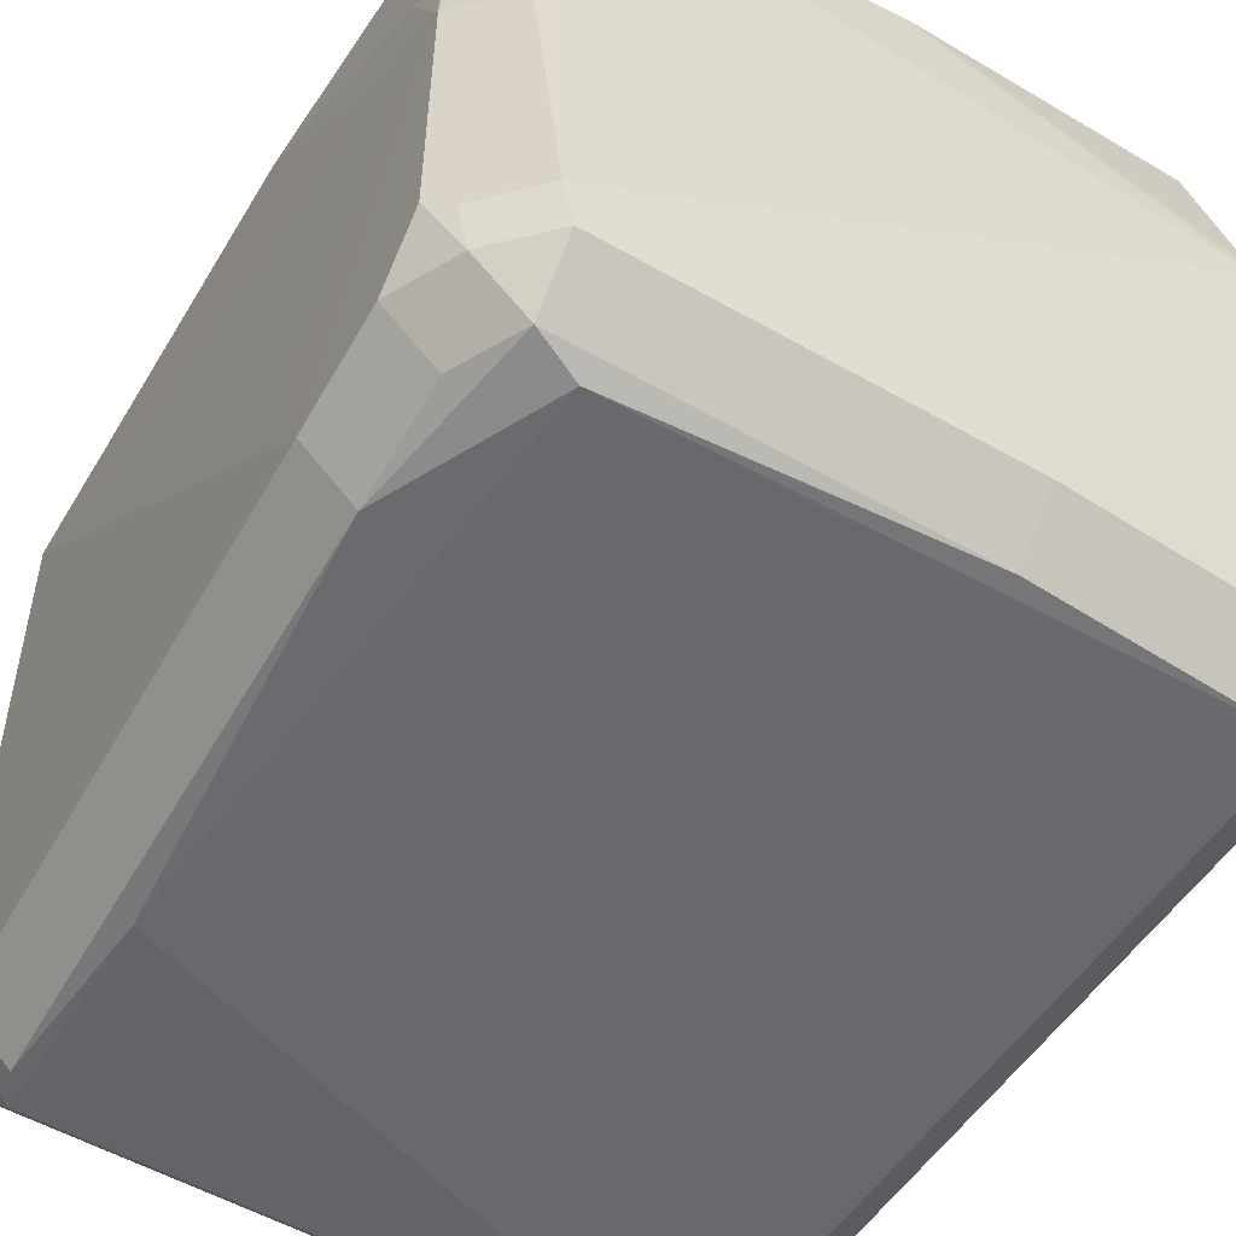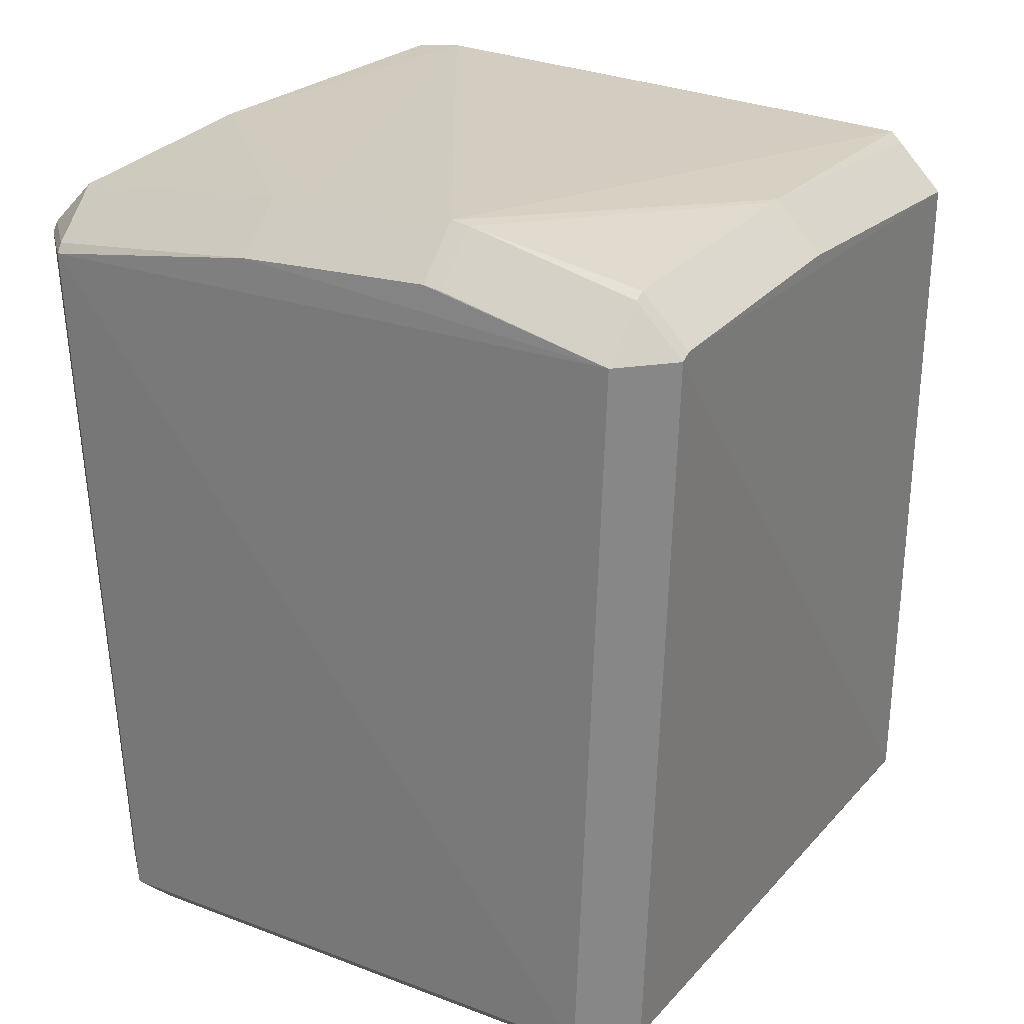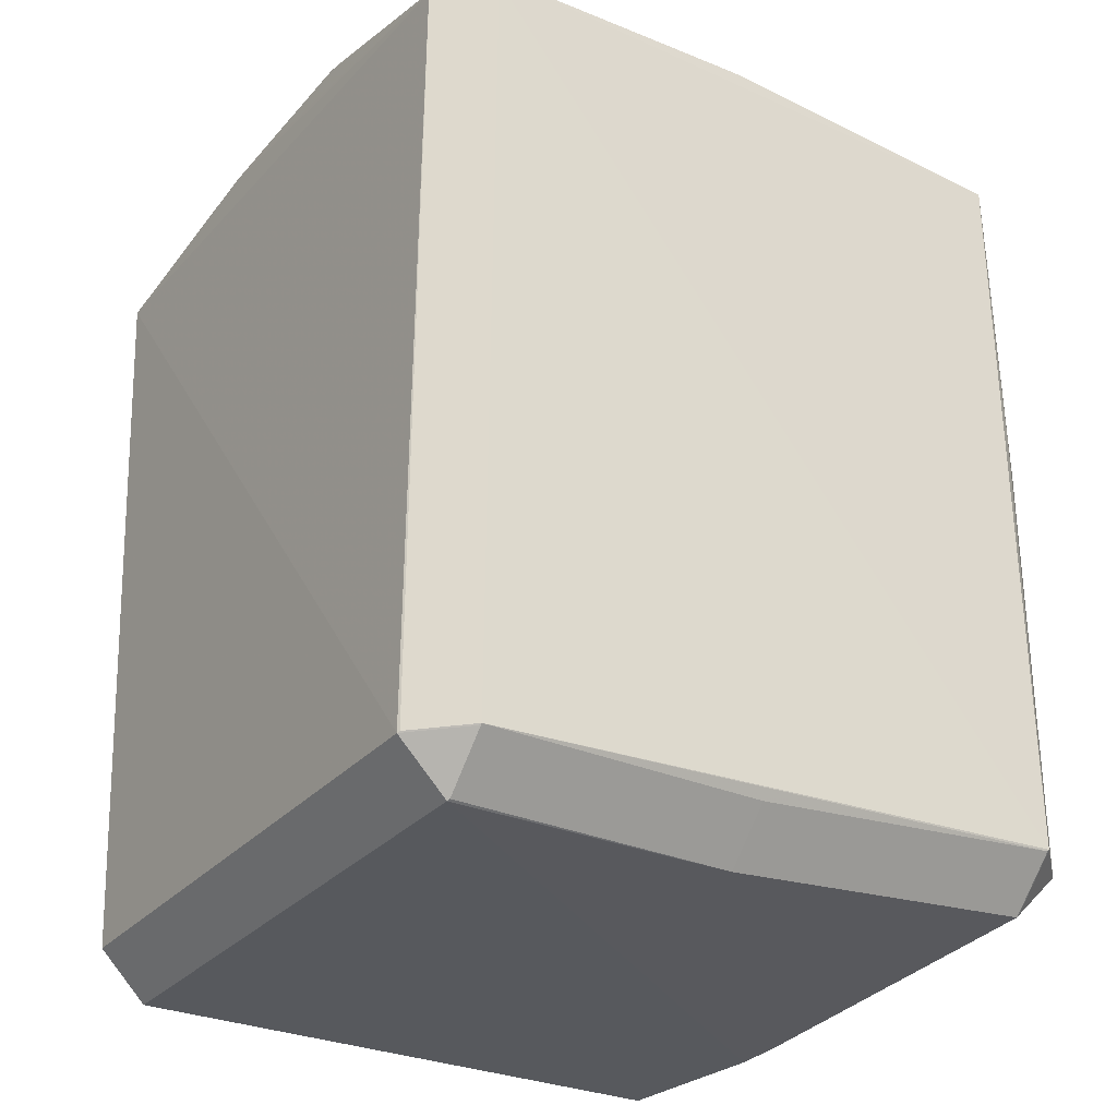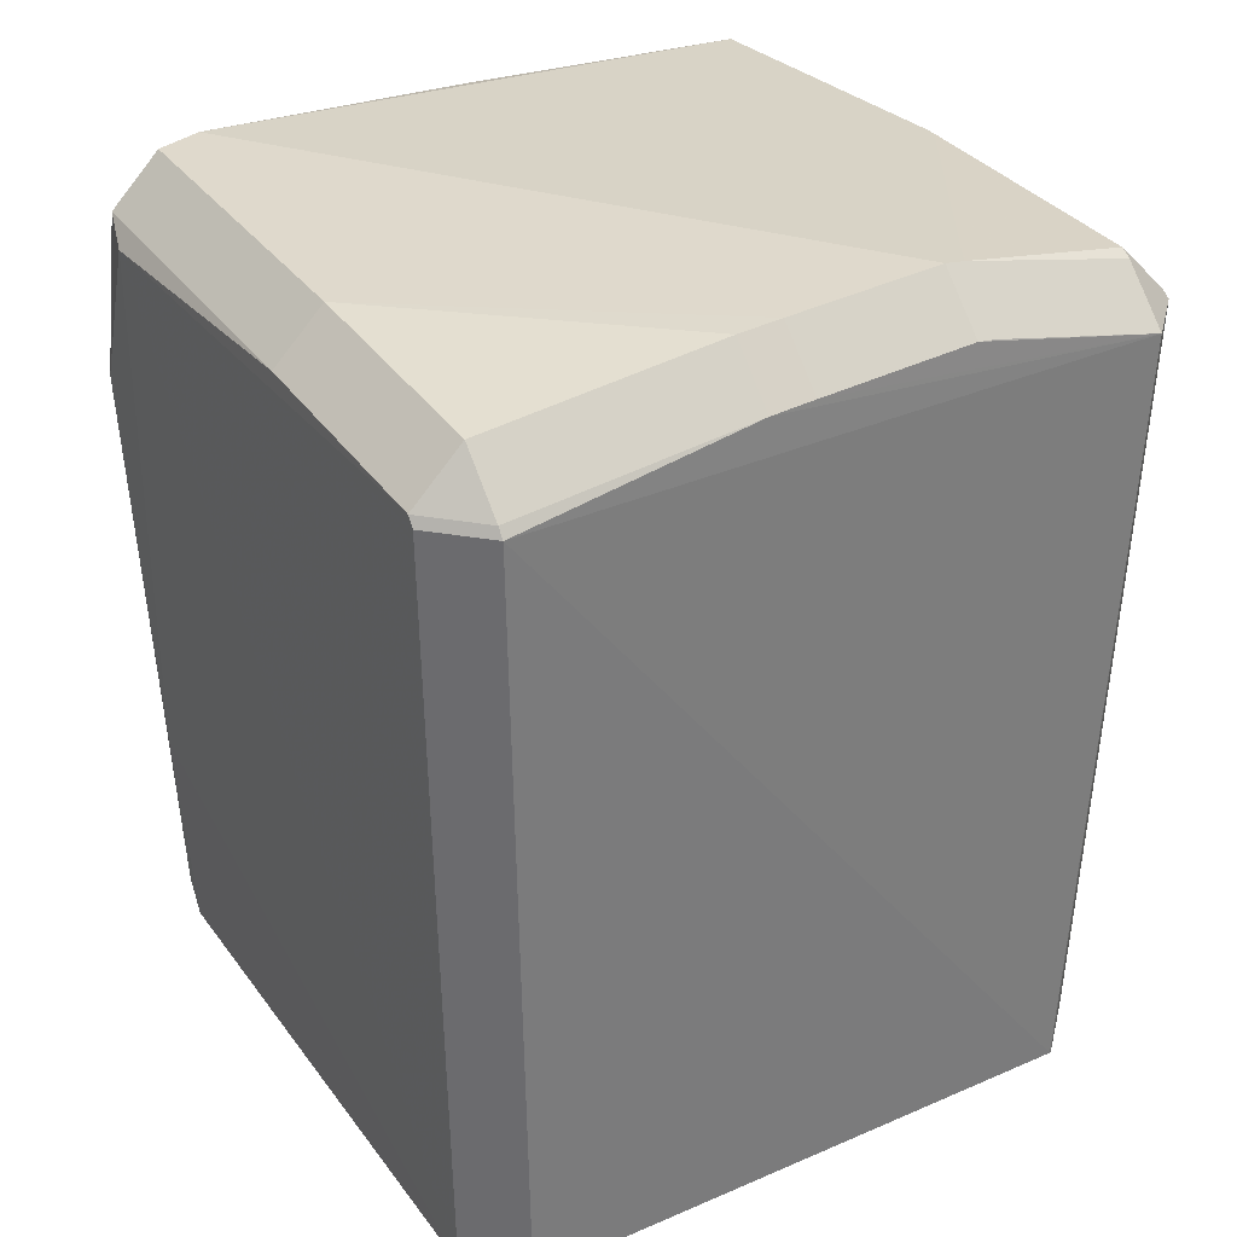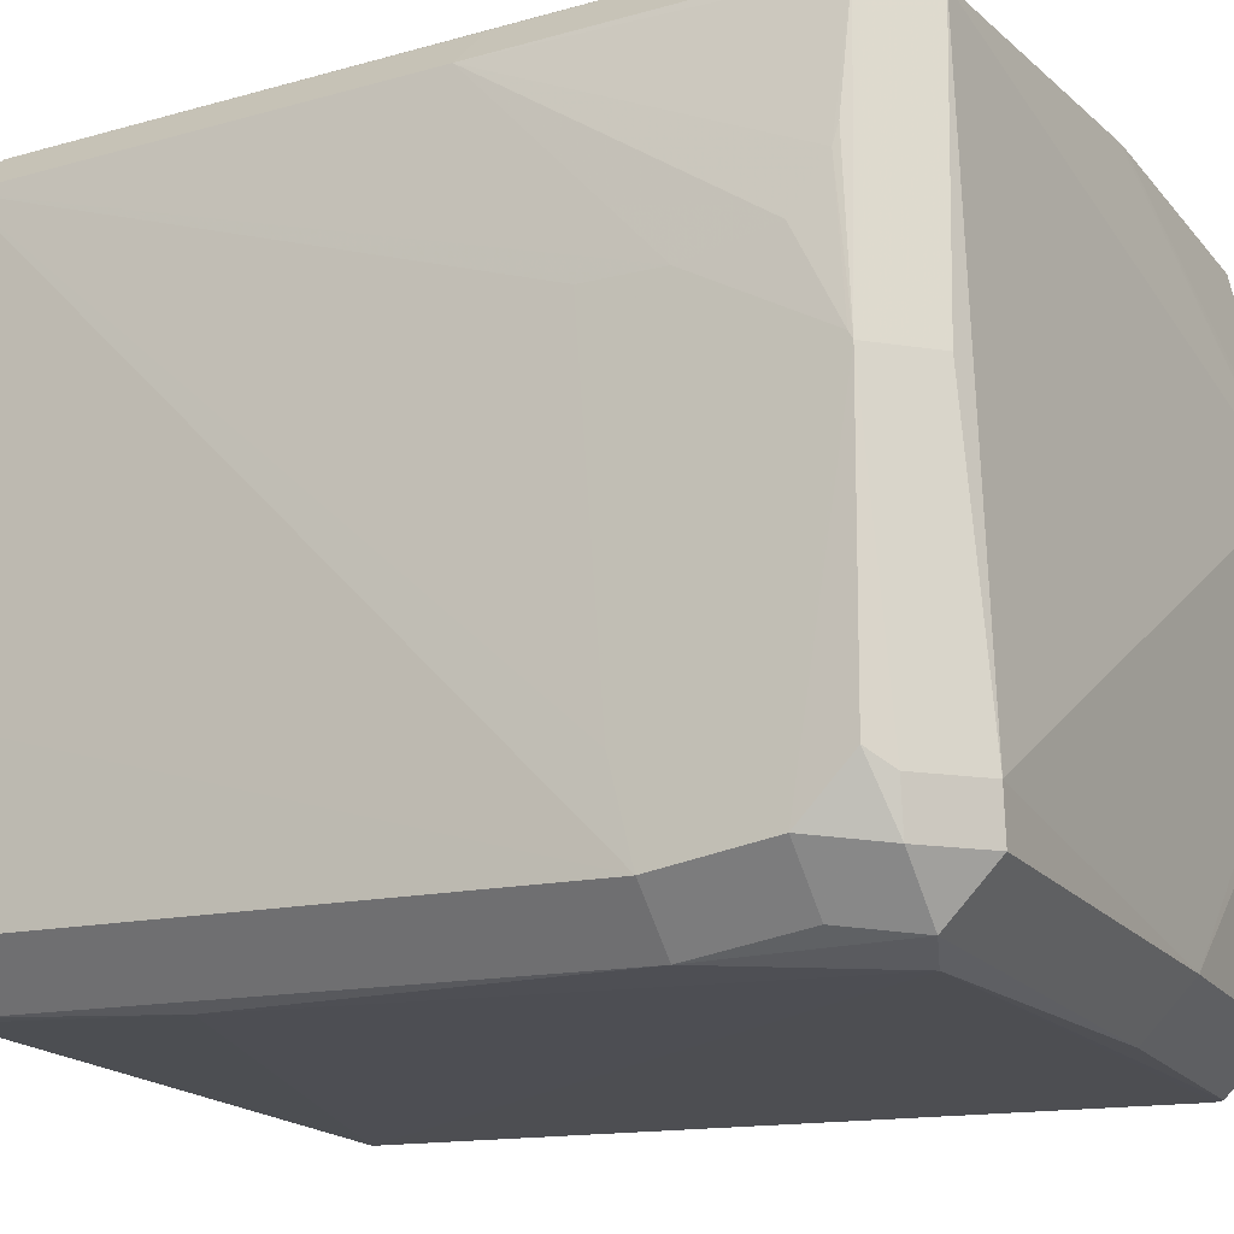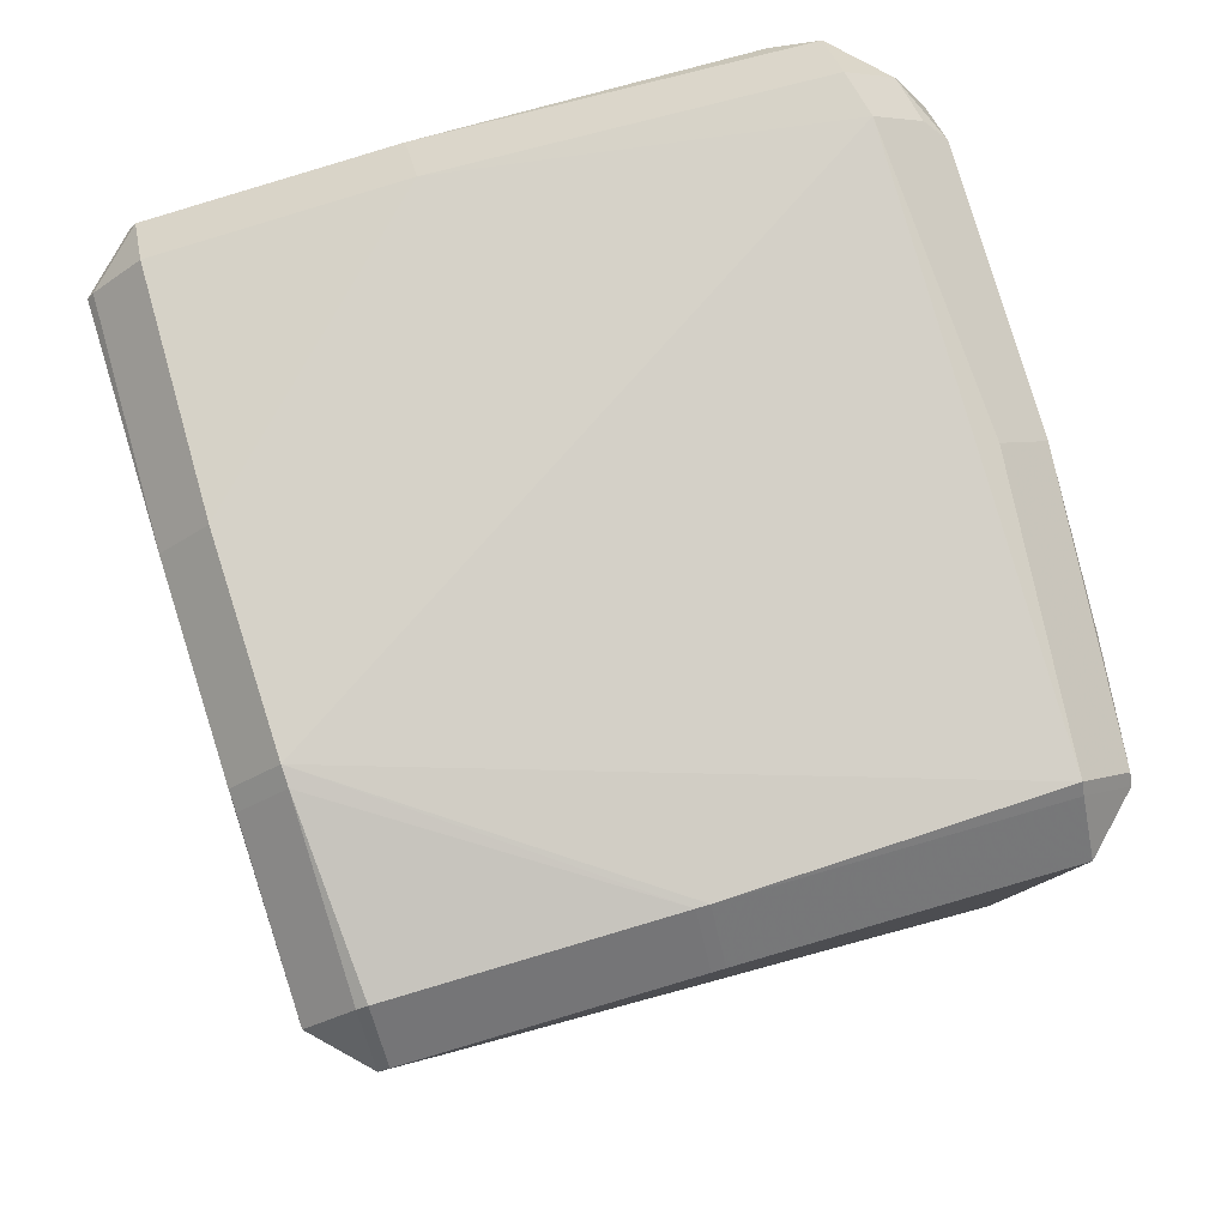
<metadata>
{"format":"obj","ext":"obj","renderer":"f3d","projection":"perspective","resolution":1024,"background":"white","views":[{"elev":-54.4,"azim":-30.3,"up":"+Y"},{"elev":25.6,"azim":121.7,"up":"+Z"},{"elev":-29.7,"azim":147.4,"up":"+Z"},{"elev":31.7,"azim":59.2,"up":"+Z"},{"elev":-18.1,"azim":-61.5,"up":"+Y"},{"elev":79.7,"azim":163.8,"up":"+Z"}]}
</metadata>
<code>
v 0.003547 0.05368 0.04592
v 0.003547 0.04655 0.05305
v 0.05085 0.04663 0.04368
v 0.04372 0.05376 0.04368
v 0.04372 0.04663 0.05081
v -0.05307 0.04459 -0.000209
v -0.04594 0.05172 -0.000209
v -0.05001 -0.03241 -0.06847
v -0.04288 -0.03241 -0.0756
v -0.05213 0.02807 0.04342
v 0.008051 0.04204 -0.07557
v -0.05338 -0.04507 0.02146
v -0.04625 -0.0522 0.02146
v 0.04917 0.04236 -0.06843
v 0.04204 0.04949 -0.06843
v 0.04204 0.04236 -0.07556
v -0.05168 -0.009616 -0.06857
v -0.04455 -0.009616 -0.0757
v 0.05017 -0.04242 -0.06866
v 0.04305 -0.04955 -0.06866
v 0.04305 -0.04242 -0.07579
v -0.05341 -0.03243 0.01827
v -0.05103 -0.0416 -0.06327
v -0.0439 -0.04873 -0.06327
v -0.04892 -0.04411 0.04683
v -0.04179 -0.05124 0.04683
v -0.04179 -0.04411 0.05396
v -0.05311 0.04408 -0.06523
v -0.04598 0.0512 -0.06523
v -0.04598 0.04408 -0.07236
v 0.001734 0.05368 0.04592
v 0.001734 0.04655 0.05305
v -0.05102 -0.02308 -0.06851
v -0.04389 -0.02308 -0.07564
v 0.04219 0.05378 0.04459
v 0.04219 0.04665 0.05171
v 0.05128 0.01808 0.0499
v 0.04415 0.01808 0.05703
v -0.05321 -0.03546 0.04461
v 0.05216 -0.01135 0.04844
v 0.04503 -0.01135 0.05557
v -0.03497 -0.0414 -0.07561
v -0.05347 0.01619 0.01464
v -0.05336 0.005307 0.04436
v 0.0004043 0.04931 -0.06837
v 0.0004043 0.04218 -0.07549
v -0.05159 -0.01664 -0.06865
v -0.04446 -0.01664 -0.07578
v 0.04937 0.04199 -0.06863
v 0.04224 0.04912 -0.06863
v 0.04224 0.04199 -0.07576
v -0.05344 0.01597 0.02558
v -0.05321 0.01827 0.03797
v -0.03551 -0.05308 0.04424
v -0.05052 -0.03768 0.04729
v -0.04339 -0.03768 0.05442
v -0.05328 -0.0429 0.0373
v -0.04615 -0.05003 0.0373
v 0.05118 0.02094 0.04945
v 0.04405 0.02094 0.05658
v 0.05196 -0.004782 0.0488
v 0.04484 -0.004782 0.05593
v -0.04896 -0.04136 -0.06844
v -0.04183 -0.04849 -0.06844
v -0.04183 -0.04136 -0.07557
v -0.04202 -0.05062 -0.03646
v -0.05336 0.004199 0.04496
v -0.04623 0.004199 0.05209
v 0.0531 -0.04571 0.04314
v 0.04598 -0.05284 0.04314
v 0.01074 -0.05285 0.04686
v 0.01074 -0.04572 0.05399
v -0.05052 0.04492 0.04447
v -0.04339 0.04492 0.05159
v -0.05332 0.04419 -0.06496
v -0.04619 0.05132 -0.06496
v -0.04619 0.04419 -0.07209
v 0.05213 -0.04575 0.04456
v 0.045 -0.05288 0.04456
v 0.045 -0.04575 0.05169
v -0.05044 0.04645 0.04304
v -0.04331 0.05358 0.04304
v -0.04331 0.04645 0.05017
v -0.05244 0.02526 0.0427
f 35 76 82
f 76 7 82
f 56 74 68
f 29 76 15
f 49 3 69
f 69 19 49
f 21 19 20
f 20 70 54
f 27 72 56
f 25 55 39
f 39 55 67
f 4 5 3
f 4 76 35
f 4 15 76
f 3 49 14
f 74 32 83
f 69 3 40
f 59 37 3
f 54 70 79
f 64 20 66
f 66 54 13
f 66 20 54
f 65 64 63
f 77 75 76
f 43 75 22
f 13 54 26
f 27 25 26
f 10 67 73
f 84 67 10
f 6 53 84
f 84 73 6
f 10 73 84
f 52 53 6
f 43 22 52
f 6 75 52
f 52 75 43
f 3 37 61
f 61 40 3
f 5 36 60
f 36 2 60
f 24 66 13
f 64 66 24
f 29 15 45
f 46 16 51
f 39 67 57
f 57 25 39
f 54 79 71
f 71 26 54
f 81 83 82
f 6 73 81
f 44 84 53
f 67 84 44
f 53 52 44
f 44 52 22
f 44 57 67
f 82 31 1
f 35 82 1
f 38 74 56
f 38 32 74
f 38 2 32
f 38 60 2
f 17 75 28
f 17 47 75
f 12 22 75
f 75 47 12
f 12 44 22
f 57 44 12
f 49 51 50
f 13 26 58
f 78 80 79
f 69 40 78
f 72 80 41
f 30 46 18
f 72 41 62
f 56 72 62
f 62 38 56
f 21 65 42
f 46 51 11
f 11 18 46
f 48 42 65
f 65 9 48
f 48 9 34
f 21 42 48
f 48 51 21
f 48 11 51
f 18 11 48
f 23 12 47
f 23 8 63
f 47 33 23
f 23 33 8
f 69 70 20
f 20 19 69
f 20 64 65
f 20 65 21
f 75 7 76
f 6 7 75
f 25 27 56
f 56 55 25
f 67 55 56
f 56 68 67
f 15 4 14
f 14 4 3
f 5 4 36
f 36 4 35
f 32 31 83
f 83 31 82
f 29 30 77
f 77 76 29
f 77 30 28
f 28 75 77
f 73 67 68
f 73 68 74
f 60 59 3
f 3 5 60
f 45 30 29
f 45 46 30
f 46 45 16
f 16 45 15
f 51 49 19
f 51 19 21
f 27 26 71
f 72 27 71
f 81 73 74
f 74 83 81
f 81 7 6
f 81 82 7
f 72 71 80
f 80 71 79
f 1 36 35
f 1 2 36
f 1 31 32
f 32 2 1
f 59 60 38
f 37 59 38
f 15 14 50
f 50 14 49
f 50 16 15
f 50 51 16
f 57 12 58
f 58 12 13
f 58 26 25
f 25 57 58
f 78 70 69
f 78 79 70
f 80 78 41
f 41 78 40
f 28 30 18
f 18 17 28
f 37 38 62
f 62 61 37
f 62 41 40
f 40 61 62
f 63 8 9
f 65 63 9
f 33 9 8
f 34 9 33
f 17 18 48
f 47 17 48
f 34 33 48
f 48 33 47
f 13 12 23
f 23 24 13
f 23 63 64
f 64 24 23

</code>
